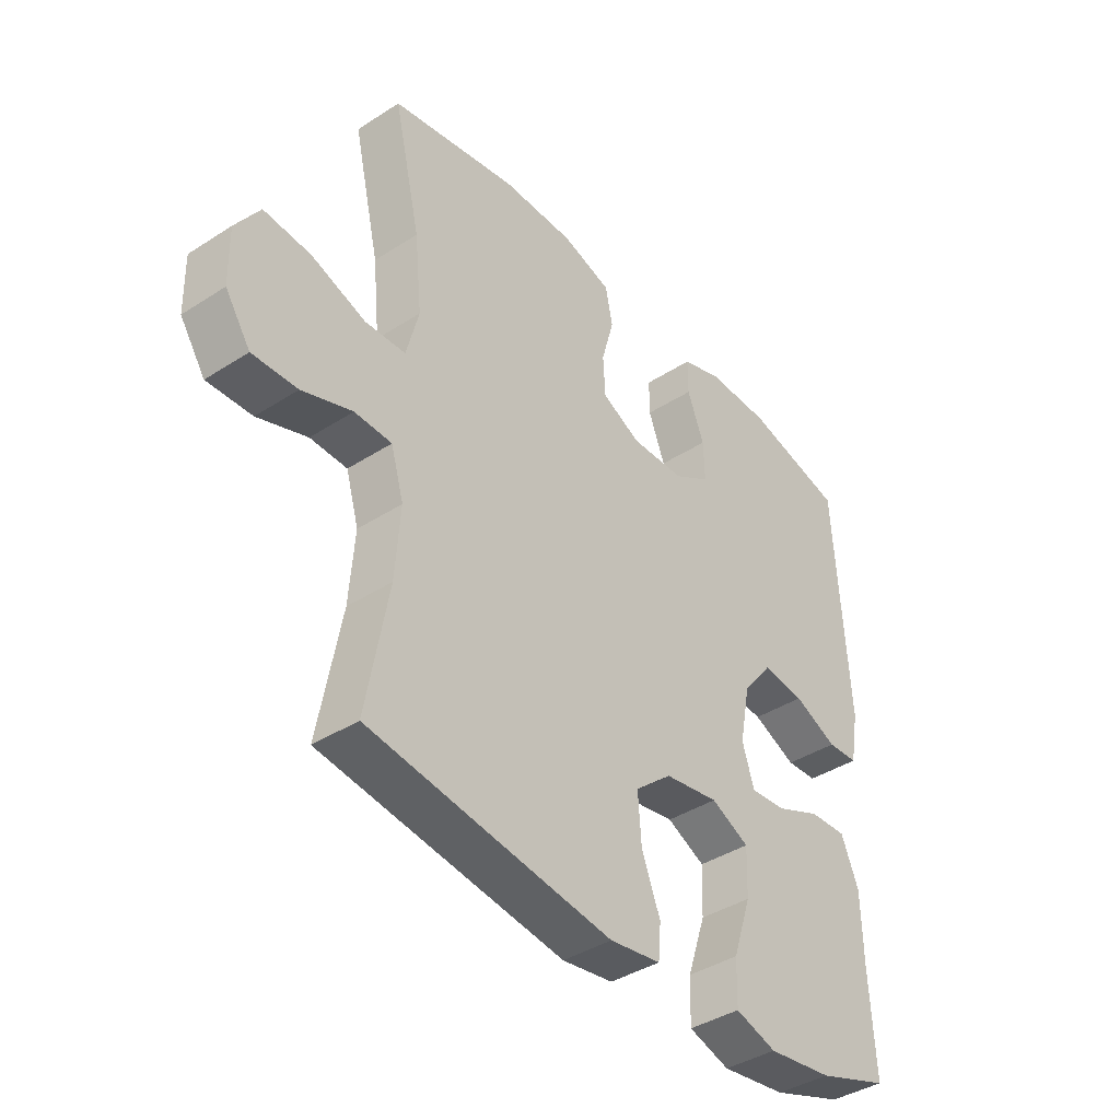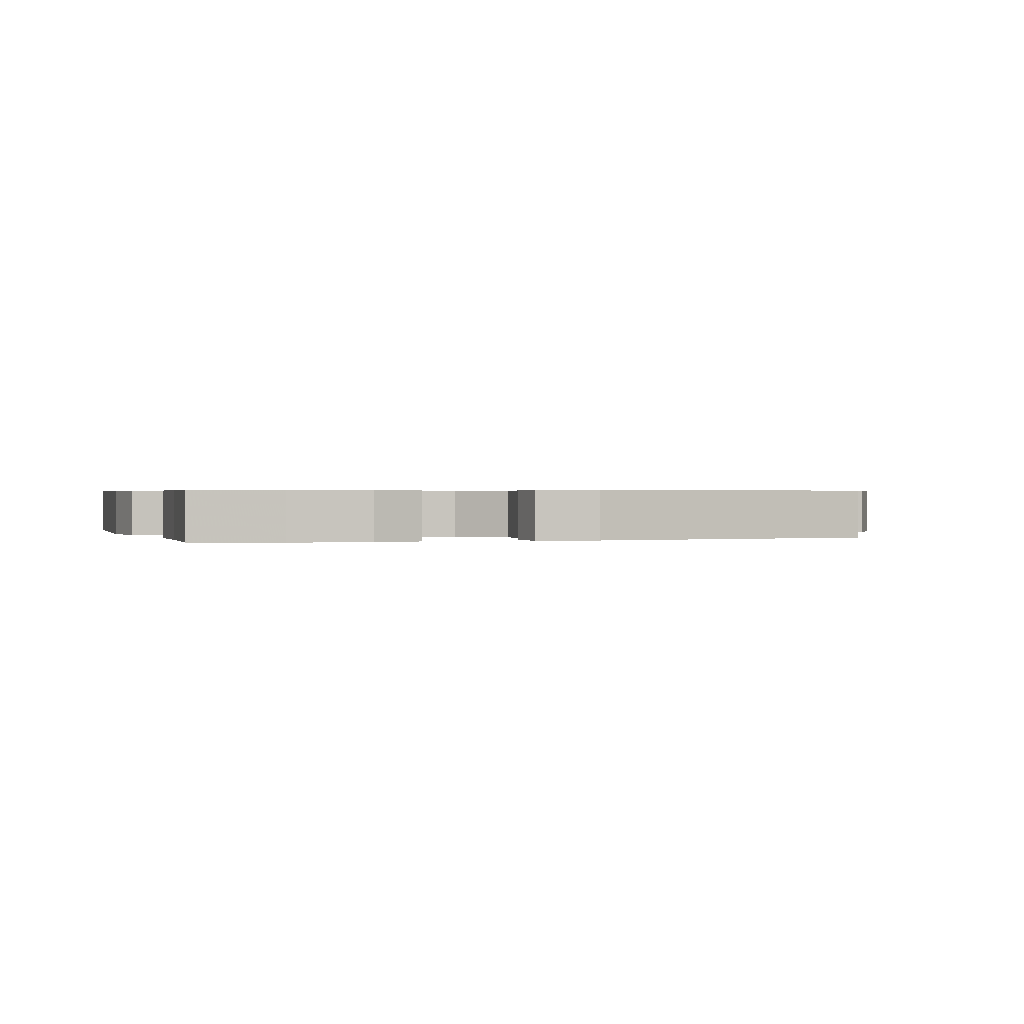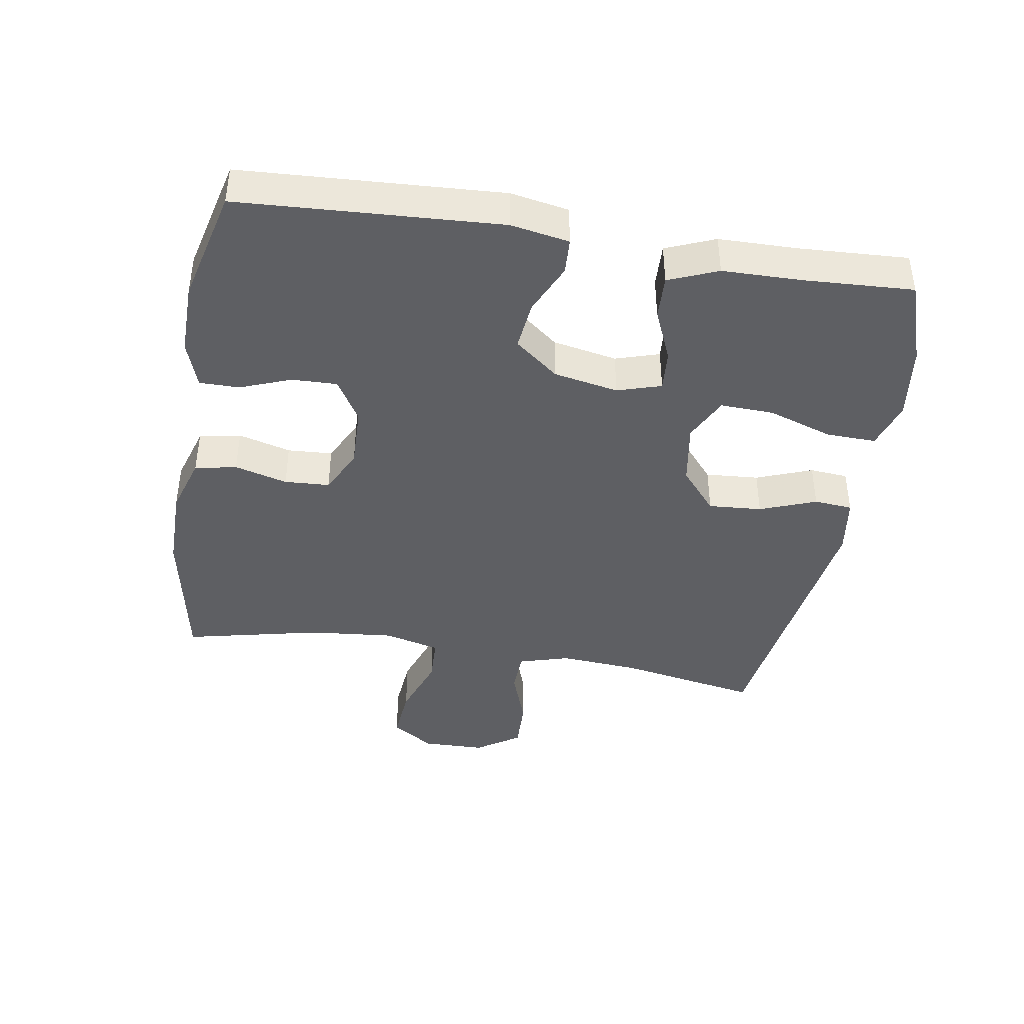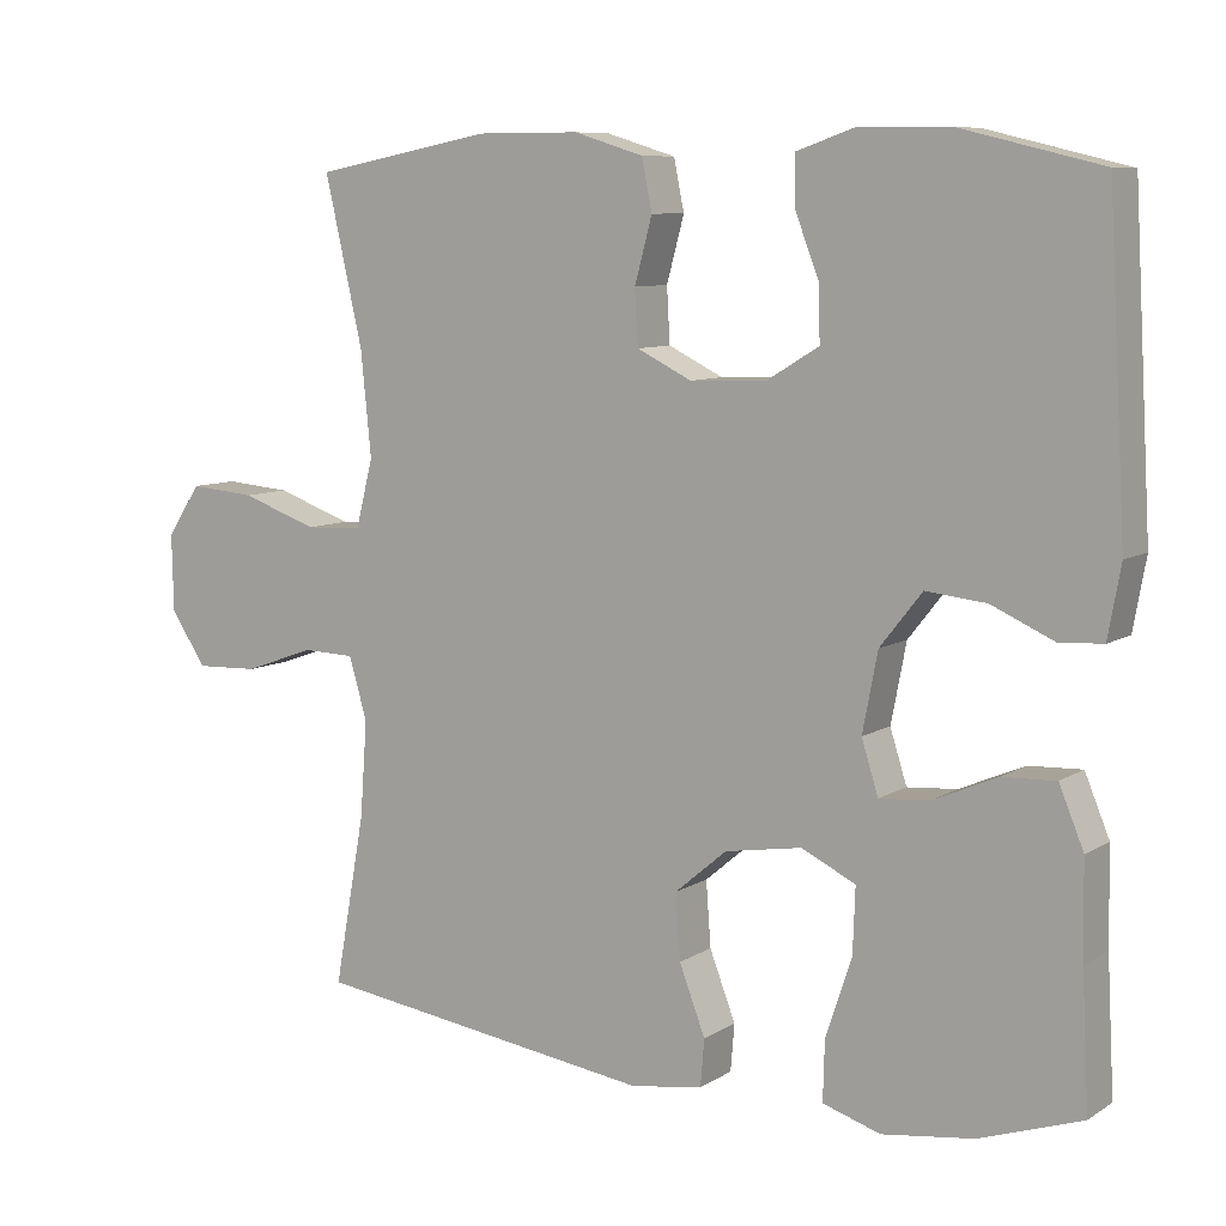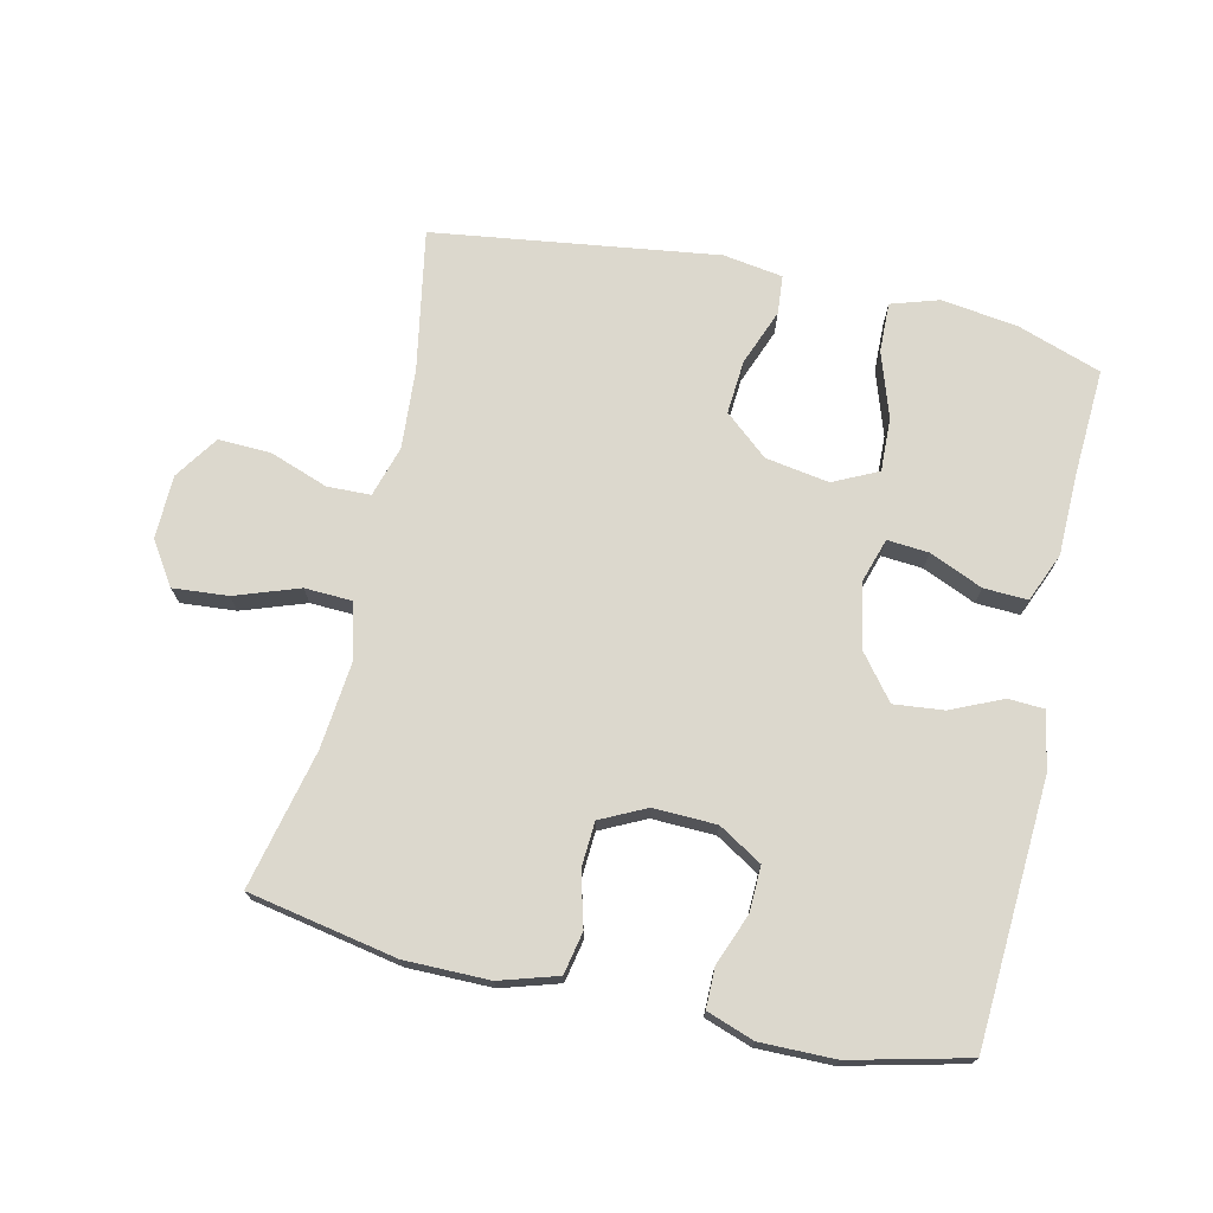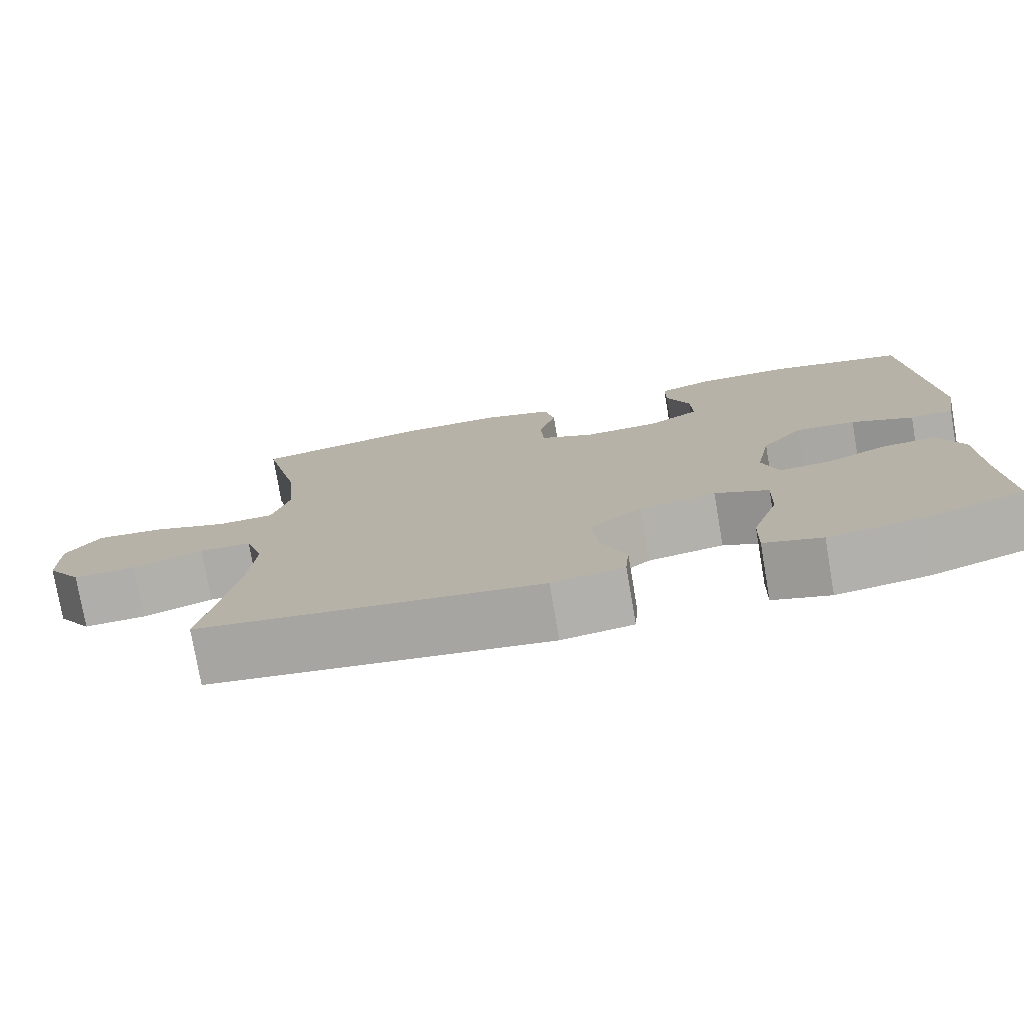
<metadata>
{"format":"obj","ext":"obj","renderer":"f3d","projection":"perspective","resolution":1024,"background":"white","views":[{"elev":-40.1,"azim":-51.5,"up":"+Z"},{"elev":0.5,"azim":162.1,"up":"+Y"},{"elev":-41.5,"azim":80.5,"up":"+Y"},{"elev":8.4,"azim":32.1,"up":"+Z"},{"elev":72.6,"azim":12.8,"up":"+Y"},{"elev":-77.0,"azim":9.7,"up":"+Z"}]}
</metadata>
<code>
v -0.5 0.07 0.5
v -0.274 0.07 0.543
v -0.145 0.07 0.543
v -0.057 0.07 0.516
v -0.044 0.07 0.452
v -0.066 0.07 0.371
v -0.062 0.07 0.302
v 0.007 0.07 0.268
v 0.103 0.07 0.271
v 0.169 0.07 0.311
v 0.167 0.07 0.38
v 0.137 0.07 0.458
v 0.137 0.07 0.519
v 0.209 0.07 0.544
v 0.323 0.07 0.543
v 0.5 0.07 0.5
v 0.523 0.07 0.102
v 0.507 0.07 0.013
v 0.452 0.07 0.01
v 0.374 0.07 0.045
v 0.298 0.07 0.053
v 0.245 0.07 -0.014
v 0.226 0.07 -0.113
v 0.247 0.07 -0.18
v 0.31 0.07 -0.175
v 0.391 0.07 -0.14
v 0.458 0.07 -0.137
v 0.489 0.07 -0.212
v 0.491 0.07 -0.332
v 0.5 0.07 -0.5
v 0.372 0.07 -0.544
v 0.256 0.07 -0.56
v 0.183 0.07 -0.537
v 0.185 0.07 -0.461
v 0.218 0.07 -0.362
v 0.221 0.07 -0.28
v 0.153 0.07 -0.247
v 0.056 0.07 -0.263
v -0.01 0.07 -0.319
v -0.004 0.07 -0.401
v 0.029 0.07 -0.487
v 0.024 0.07 -0.546
v -0.067 0.07 -0.56
v -0.5 0.07 -0.5
v -0.461 0.07 -0.285
v -0.452 0.07 -0.163
v -0.475 0.07 -0.085
v -0.541 0.07 -0.083
v -0.63 0.07 -0.115
v -0.71 0.07 -0.118
v -0.755 0.07 -0.051
v -0.757 0.07 0.046
v -0.714 0.07 0.111
v -0.63 0.07 0.104
v -0.533 0.07 0.07
v -0.461 0.07 0.073
v -0.439 0.07 0.159
v -0.452 0.07 0.29
v -0.5 0 0.5
v -0.274 0 0.543
v -0.145 0 0.543
v -0.057 0 0.516
v -0.044 0 0.452
v -0.066 0 0.371
v -0.062 0 0.302
v 0.007 0 0.268
v 0.103 0 0.271
v 0.169 0 0.311
v 0.167 0 0.38
v 0.137 0 0.458
v 0.137 0 0.519
v 0.209 0 0.544
v 0.323 0 0.543
v 0.5 0 0.5
v 0.523 0 0.102
v 0.507 0 0.013
v 0.452 0 0.01
v 0.374 0 0.045
v 0.298 0 0.053
v 0.245 0 -0.014
v 0.226 0 -0.113
v 0.247 0 -0.18
v 0.31 0 -0.175
v 0.391 0 -0.14
v 0.458 0 -0.137
v 0.489 0 -0.212
v 0.491 0 -0.332
v 0.5 0 -0.5
v 0.372 0 -0.544
v 0.256 0 -0.56
v 0.183 0 -0.537
v 0.185 0 -0.461
v 0.218 0 -0.362
v 0.221 0 -0.28
v 0.153 0 -0.247
v 0.056 0 -0.263
v -0.01 0 -0.319
v -0.004 0 -0.401
v 0.029 0 -0.487
v 0.024 0 -0.546
v -0.067 0 -0.56
v -0.5 0 -0.5
v -0.461 0 -0.285
v -0.452 0 -0.163
v -0.475 0 -0.085
v -0.541 0 -0.083
v -0.63 0 -0.115
v -0.71 0 -0.118
v -0.755 0 -0.051
v -0.757 0 0.046
v -0.714 0 0.111
v -0.63 0 0.104
v -0.533 0 0.07
v -0.461 0 0.073
v -0.439 0 0.159
v -0.452 0 0.29
f 53 54 55
f 52 53 55
f 51 52 55
f 50 51 55
f 49 50 55
f 48 49 55
f 47 48 55 56
f 46 47 56 57
f 43 44 45
f 42 43 45
f 41 42 45
f 40 41 45
f 39 40 45 46
f 38 39 46 57
f 33 34 35
f 32 33 35
f 31 32 35
f 30 31 35
f 29 30 35
f 29 35 36
f 28 29 36
f 27 28 36
f 26 27 36
f 25 26 36
f 24 25 36 37
f 18 19 20
f 17 18 20
f 16 17 20
f 15 16 20
f 14 15 20
f 13 14 20
f 12 13 20
f 11 12 20
f 10 11 20 21
f 9 10 21 22
f 4 5 6
f 3 4 6
f 2 3 6
f 1 2 6
f 58 1 6
f 58 6 7
f 58 7 8
f 57 58 8
f 38 57 8
f 37 38 8
f 24 37 8
f 23 24 8
f 8 9 22 23
f 113 112 111
f 113 111 110
f 113 110 109
f 113 109 108
f 113 108 107
f 113 107 106
f 114 113 106 105
f 115 114 105 104
f 103 102 101
f 103 101 100
f 103 100 99
f 103 99 98
f 104 103 98 97
f 115 104 97 96
f 93 92 91
f 93 91 90
f 93 90 89
f 93 89 88
f 93 88 87
f 94 93 87
f 94 87 86
f 94 86 85
f 94 85 84
f 94 84 83
f 95 94 83 82
f 78 77 76
f 78 76 75
f 78 75 74
f 78 74 73
f 78 73 72
f 78 72 71
f 78 71 70
f 78 70 69
f 79 78 69 68
f 80 79 68 67
f 64 63 62
f 64 62 61
f 64 61 60
f 64 60 59
f 64 59 116
f 65 64 116
f 66 65 116
f 66 116 115
f 66 115 96
f 66 96 95
f 66 95 82
f 66 82 81
f 81 80 67 66
f 1 59 60 2
f 2 60 61 3
f 3 61 62 4
f 4 62 63 5
f 5 63 64 6
f 6 64 65 7
f 7 65 66 8
f 8 66 67 9
f 9 67 68 10
f 10 68 69 11
f 11 69 70 12
f 12 70 71 13
f 13 71 72 14
f 14 72 73 15
f 15 73 74 16
f 16 74 75 17
f 17 75 76 18
f 18 76 77 19
f 19 77 78 20
f 20 78 79 21
f 21 79 80 22
f 22 80 81 23
f 23 81 82 24
f 24 82 83 25
f 25 83 84 26
f 26 84 85 27
f 27 85 86 28
f 28 86 87 29
f 29 87 88 30
f 30 88 89 31
f 31 89 90 32
f 32 90 91 33
f 33 91 92 34
f 34 92 93 35
f 35 93 94 36
f 36 94 95 37
f 37 95 96 38
f 38 96 97 39
f 39 97 98 40
f 40 98 99 41
f 41 99 100 42
f 42 100 101 43
f 43 101 102 44
f 44 102 103 45
f 45 103 104 46
f 46 104 105 47
f 47 105 106 48
f 48 106 107 49
f 49 107 108 50
f 50 108 109 51
f 51 109 110 52
f 52 110 111 53
f 53 111 112 54
f 54 112 113 55
f 55 113 114 56
f 56 114 115 57
f 57 115 116 58
f 58 116 59 1

</code>
